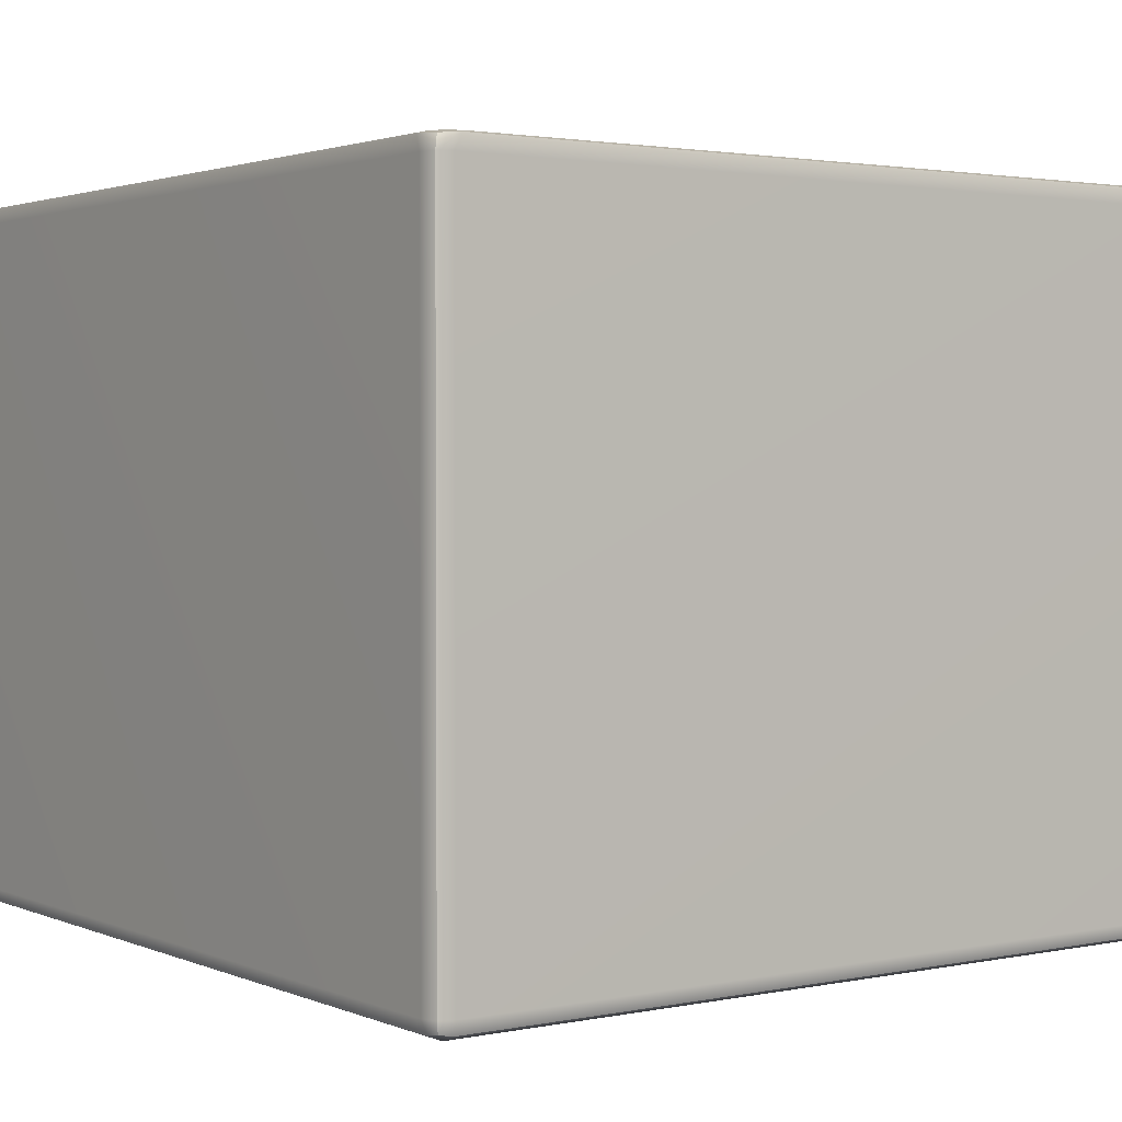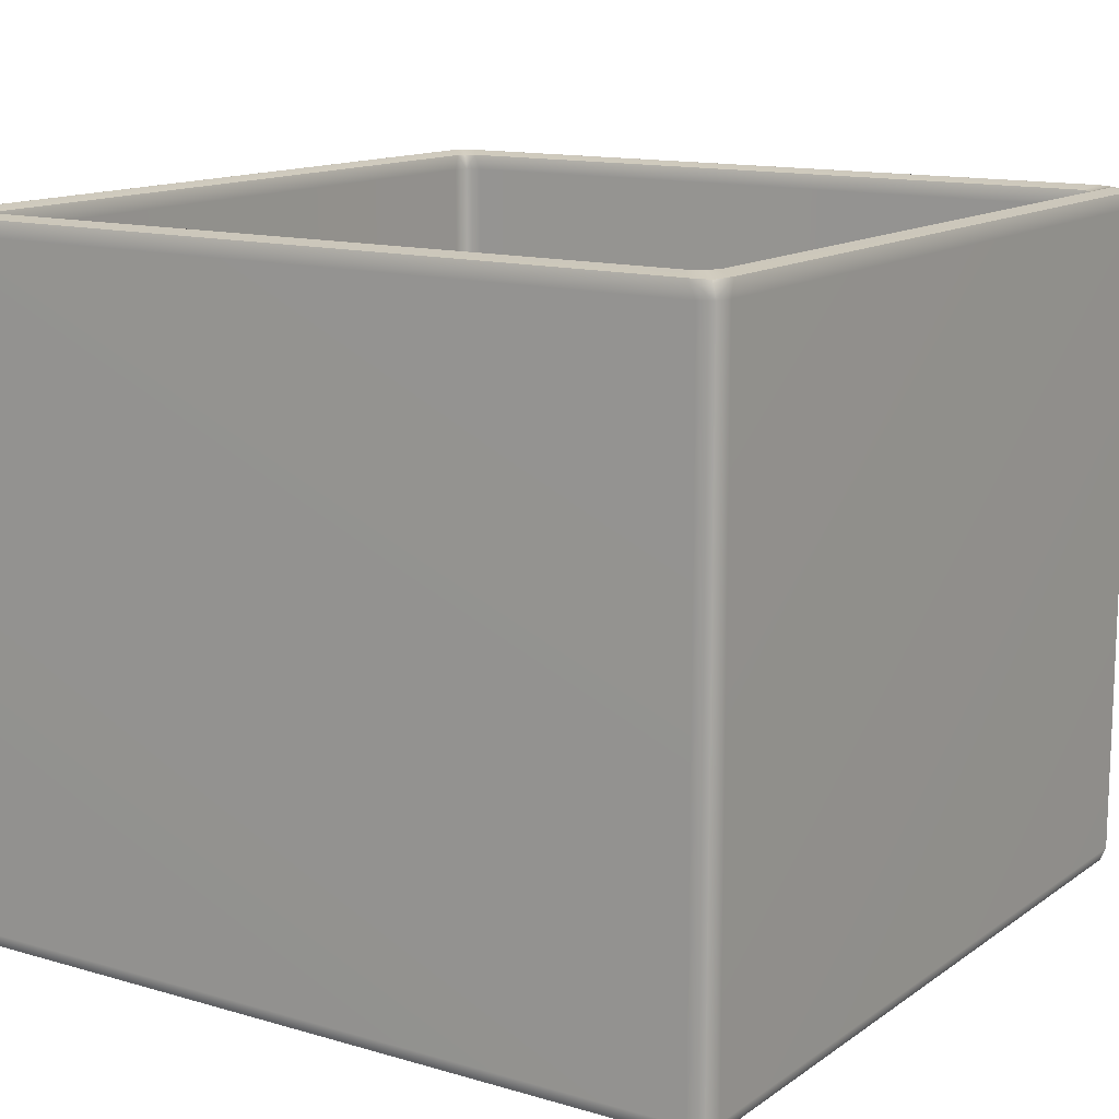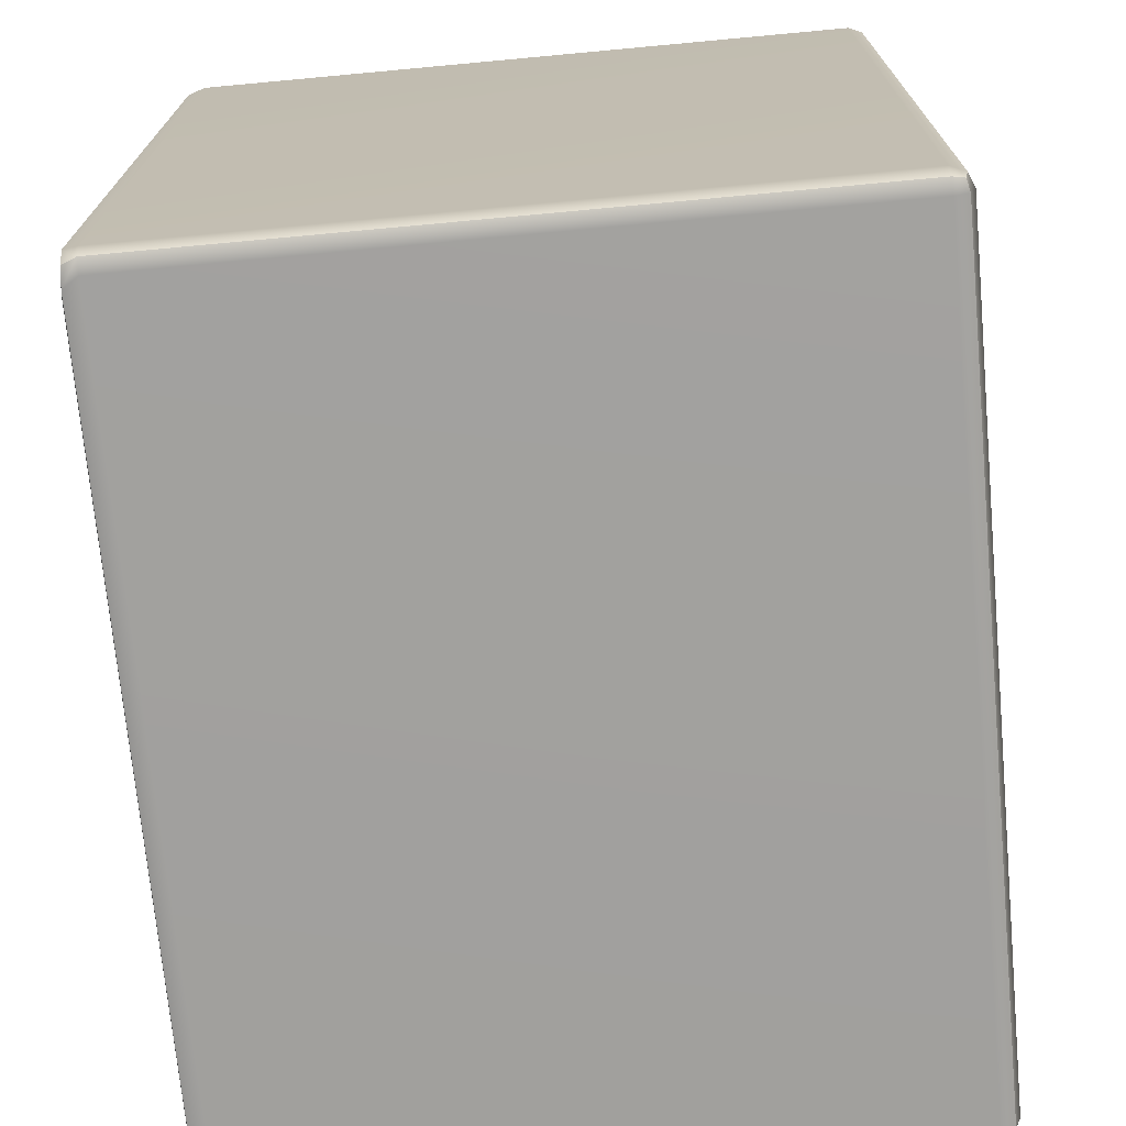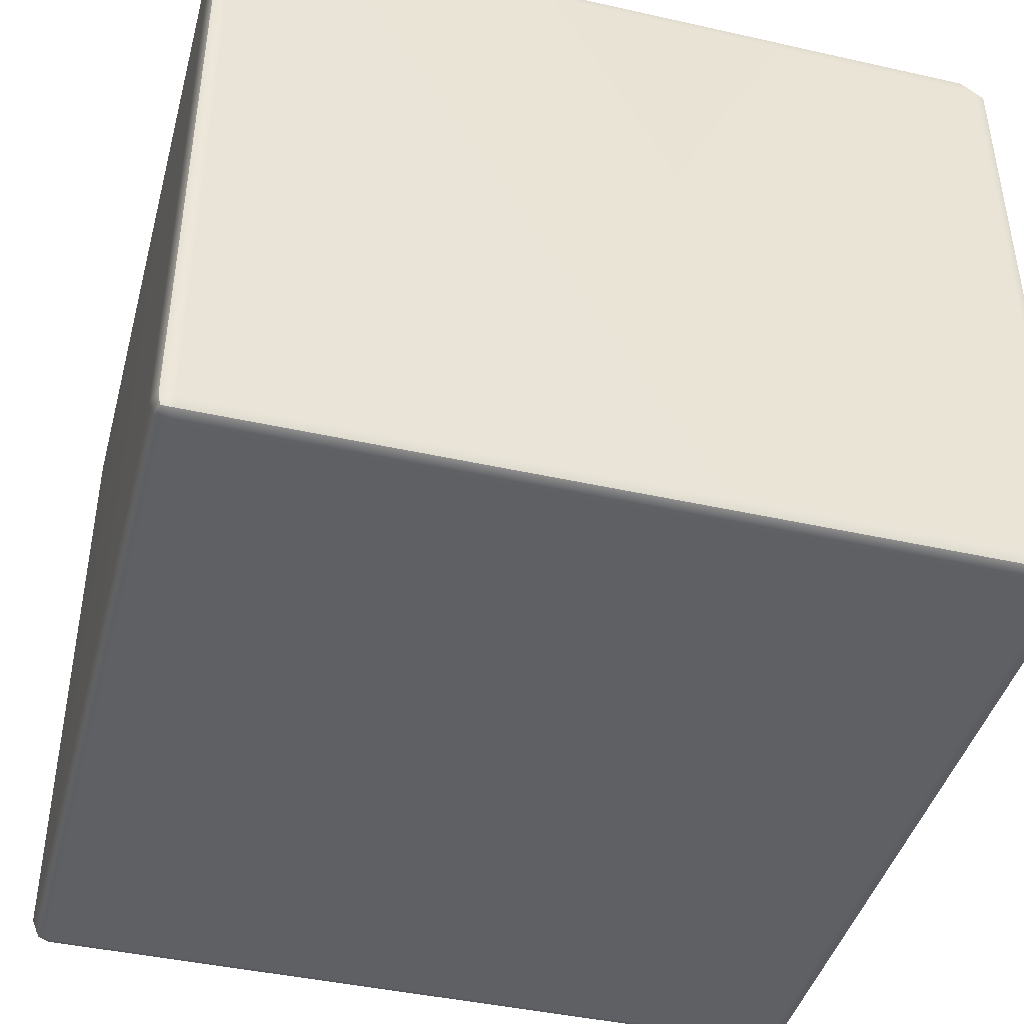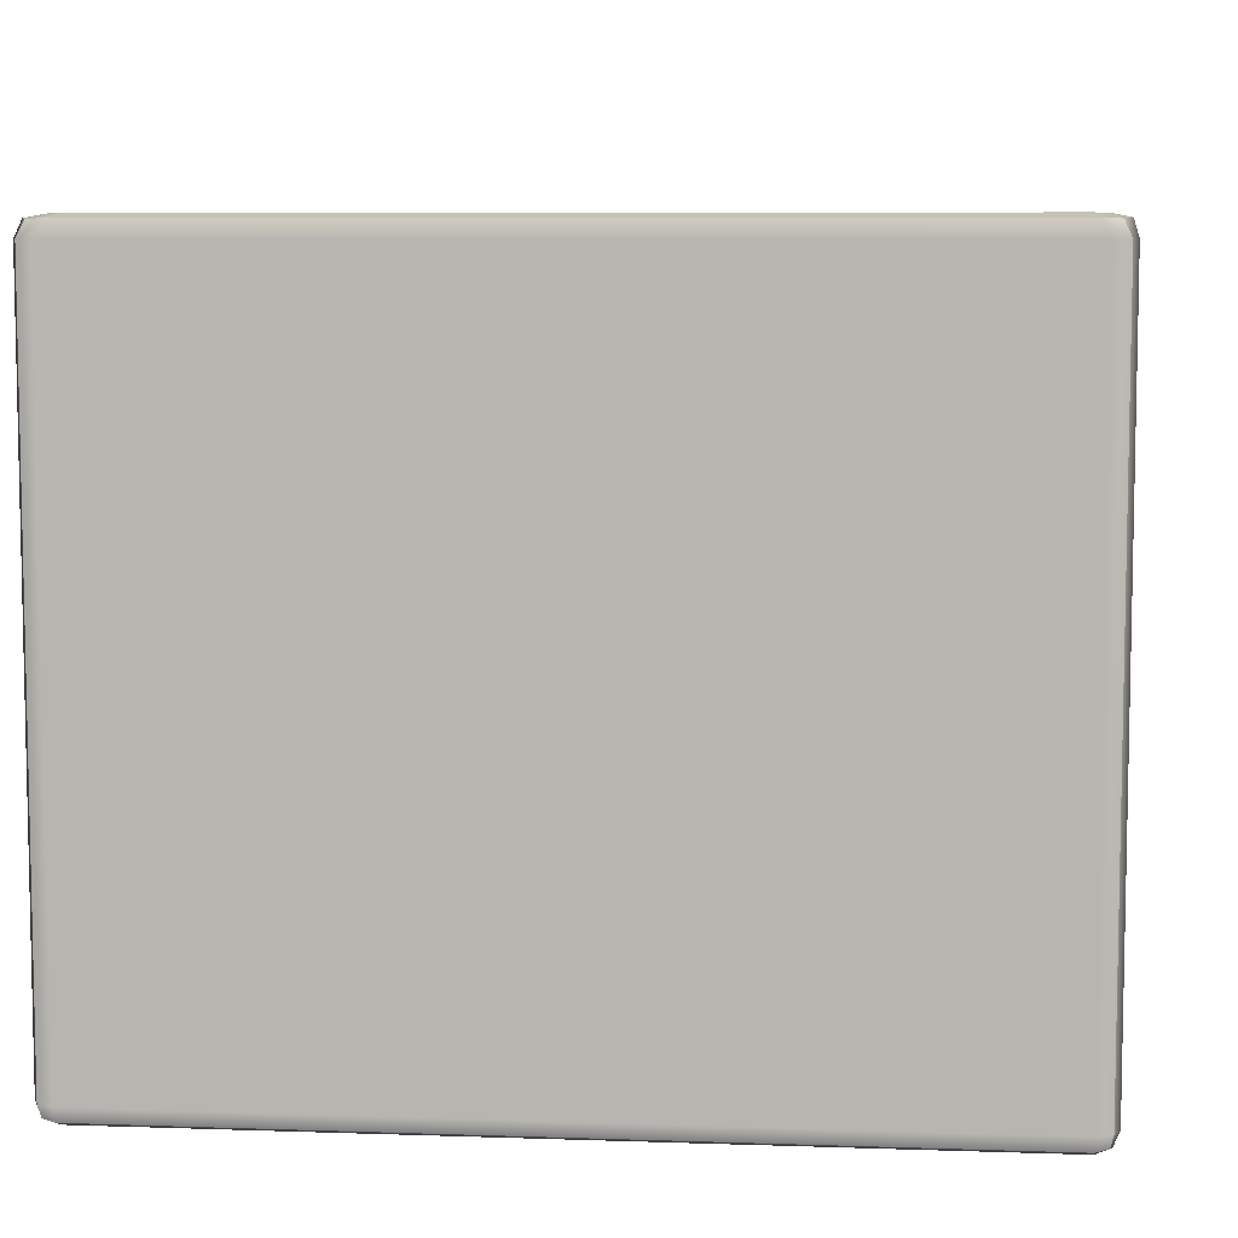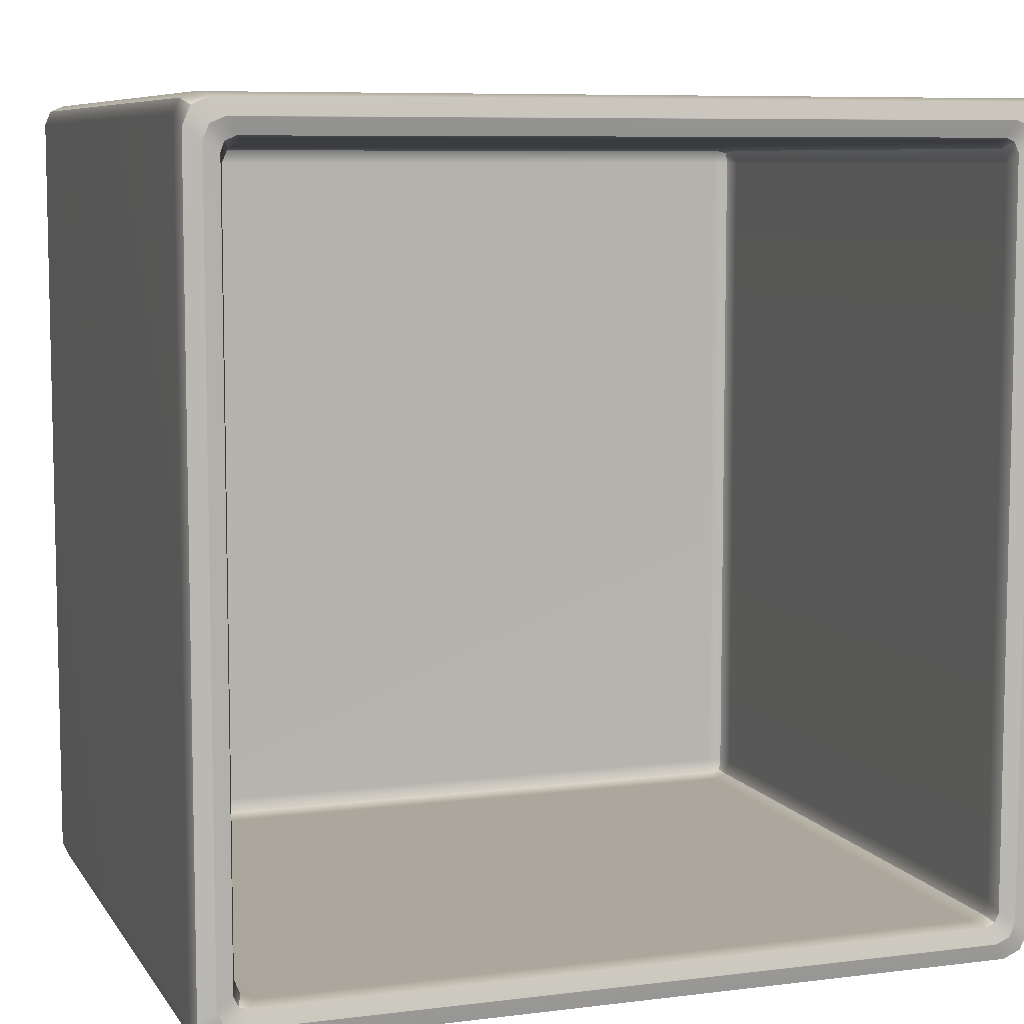
<metadata>
{"format":"obj","ext":"obj","renderer":"f3d","projection":"perspective","resolution":1024,"background":"white","views":[{"elev":2.1,"azim":-125.6,"up":"+Y"},{"elev":13.3,"azim":-56.5,"up":"+Y"},{"elev":-71.9,"azim":-84.7,"up":"+Z"},{"elev":-42.8,"azim":75.1,"up":"+Y"},{"elev":7.2,"azim":95.6,"up":"+Y"},{"elev":7.8,"azim":160.7,"up":"+Z"}]}
</metadata>
<code>
g default
v -0.493 0.006951 0.4763
v -0.4763 0 0.4763
v -0.4763 0.006951 0.493
v -0.4763 0.02373 0.5
v -0.493 0.02373 0.493
v -0.5 0.02373 0.4763
v 0.493 0.006951 0.4763
v 0.5 0.02373 0.4763
v 0.493 0.02373 0.493
v 0.4763 0.02373 0.5
v 0.4763 0.006951 0.493
v 0.4763 0 0.4763
v -0.4682 0.8418 0.4682
v -0.4754 0.8418 0.4508
v -0.4951 0.8374 0.4639
v -0.5 0.8186 0.4767
v -0.4933 0.8188 0.4932
v -0.4772 0.8191 0.5
v -0.4642 0.8376 0.4951
v -0.4508 0.8418 0.4754
v 0.4682 0.8418 0.4682
v 0.4508 0.8418 0.4754
v 0.4639 0.8374 0.4951
v 0.4767 0.8186 0.5
v 0.4932 0.8188 0.4933
v 0.5 0.8191 0.4772
v 0.4951 0.8376 0.4642
v 0.4754 0.8418 0.4508
v -0.4682 0.8418 -0.4682
v -0.4508 0.8418 -0.4754
v -0.4639 0.8374 -0.4951
v -0.4767 0.8186 -0.5
v -0.4932 0.8188 -0.4933
v -0.5 0.8191 -0.4772
v -0.4951 0.8376 -0.4642
v -0.4754 0.8418 -0.4508
v 0.4682 0.8418 -0.4682
v 0.4754 0.8418 -0.4508
v 0.4951 0.8374 -0.4639
v 0.5 0.8186 -0.4767
v 0.4933 0.8188 -0.4932
v 0.4772 0.8191 -0.5
v 0.4642 0.8376 -0.4951
v 0.4508 0.8418 -0.4754
v -0.493 0.006951 -0.4763
v -0.5 0.02373 -0.4763
v -0.493 0.02373 -0.493
v -0.4763 0.02373 -0.5
v -0.4763 0.006951 -0.493
v -0.4763 0 -0.4763
v 0.493 0.006951 -0.4763
v 0.4763 0 -0.4763
v 0.4763 0.006951 -0.493
v 0.4763 0.02373 -0.5
v 0.493 0.02373 -0.493
v 0.5 0.02373 -0.4763
v -0.444 0.8186 0.444
v -0.4508 0.8186 0.4275
v -0.4559 0.8369 0.439
v -0.4747 0.8418 0.4508
v -0.4677 0.8418 0.4679
v -0.4508 0.8418 0.475
v -0.439 0.8369 0.456
v -0.4275 0.8186 0.4508
v 0.444 0.8186 0.444
v 0.4275 0.8186 0.4508
v 0.439 0.8369 0.4559
v 0.4508 0.8418 0.4747
v 0.4679 0.8418 0.4677
v 0.475 0.8418 0.4508
v 0.456 0.8369 0.439
v 0.4508 0.8186 0.4275
v 0.444 0.8186 -0.444
v 0.4508 0.8186 -0.4275
v 0.4559 0.8369 -0.439
v 0.4747 0.8418 -0.4508
v 0.4677 0.8418 -0.4679
v 0.4508 0.8418 -0.475
v 0.439 0.8369 -0.456
v 0.4275 0.8186 -0.4508
v -0.444 0.8186 -0.444
v -0.4275 0.8186 -0.4508
v -0.439 0.8369 -0.4559
v -0.4508 0.8418 -0.4747
v -0.4679 0.8418 -0.4677
v -0.475 0.8418 -0.4508
v -0.456 0.8369 -0.439
v -0.4508 0.8186 -0.4275
v -0.4438 0.06464 0.427
v -0.4508 0.08142 0.427
v -0.4438 0.08142 0.4438
v -0.427 0.08142 0.4508
v -0.427 0.06464 0.4438
v -0.427 0.05769 0.427
v 0.4438 0.06464 0.427
v 0.427 0.05769 0.427
v 0.427 0.06464 0.4438
v 0.427 0.08142 0.4508
v 0.4438 0.08142 0.4438
v 0.4508 0.08142 0.427
v 0.427 0.06464 -0.4438
v 0.427 0.05769 -0.427
v 0.4438 0.06464 -0.427
v 0.4508 0.08142 -0.427
v 0.4438 0.08142 -0.4438
v 0.427 0.08142 -0.4508
v -0.4438 0.06464 -0.427
v -0.427 0.05769 -0.427
v -0.427 0.06464 -0.4438
v -0.427 0.08142 -0.4508
v -0.4438 0.08142 -0.4438
v -0.4508 0.08142 -0.427
v -0.49 0.01004 0.49
v 0.49 0.01004 0.49
v -0.4864 0.8364 0.4854
v 0.4854 0.8364 0.4864
v -0.4854 0.8364 -0.4864
v 0.4864 0.8364 -0.4854
v -0.49 0.01004 -0.49
v 0.49 0.01004 -0.49
v -0.4505 0.8361 0.4515
v 0.4515 0.8361 0.4505
v 0.4505 0.8361 -0.4515
v -0.4515 0.8361 -0.4505
v -0.4407 0.06773 0.4407
v 0.4407 0.06773 0.4407
v 0.4407 0.06773 -0.4407
v -0.4407 0.06773 -0.4407
g pCube1
f 2 1 45 50
f 1 6 46 45
f 4 3 11 10
f 3 2 12 11
f 6 5 17 16
f 5 4 18 17
f 8 7 51 56
f 7 12 52 51
f 10 9 25 24
f 9 8 26 25
f 14 13 61 60
f 13 20 62 61
f 16 15 35 34
f 15 14 36 35
f 20 19 23 22
f 19 18 24 23
f 22 21 69 68
f 21 28 70 69
f 28 27 39 38
f 27 26 40 39
f 30 29 85 84
f 29 36 86 85
f 32 31 43 42
f 31 30 44 43
f 34 33 47 46
f 33 32 48 47
f 38 37 77 76
f 37 44 78 77
f 42 41 55 54
f 41 40 56 55
f 50 49 53 52
f 49 48 54 53
f 58 57 91 90
f 57 64 92 91
f 60 59 87 86
f 59 58 88 87
f 64 63 67 66
f 63 62 68 67
f 66 65 99 98
f 65 72 100 99
f 72 71 75 74
f 71 70 76 75
f 74 73 105 104
f 73 80 106 105
f 80 79 83 82
f 79 78 84 83
f 82 81 111 110
f 81 88 112 111
f 90 89 107 112
f 89 94 108 107
f 94 93 97 96
f 93 92 98 97
f 96 95 103 102
f 95 100 104 103
f 102 101 109 108
f 101 106 110 109
f 4 10 24 18
f 94 96 102 108
f 32 42 54 48
f 50 52 12 2
f 8 56 40 26
f 46 6 16 34
f 20 22 68 62
f 28 38 76 70
f 44 30 84 78
f 36 14 60 86
f 64 66 98 92
f 72 74 104 100
f 80 82 110 106
f 88 58 90 112
f 5 6 1 113
f 1 2 3 113
f 3 4 5 113
f 11 12 7 114
f 7 8 9 114
f 9 10 11 114
f 19 20 13 115
f 13 14 15 115
f 15 16 17 115
f 17 18 19 115
f 27 28 21 116
f 21 22 23 116
f 23 24 25 116
f 25 26 27 116
f 35 36 29 117
f 29 30 31 117
f 31 32 33 117
f 33 34 35 117
f 43 44 37 118
f 37 38 39 118
f 39 40 41 118
f 41 42 43 118
f 49 50 45 119
f 45 46 47 119
f 47 48 49 119
f 55 56 51 120
f 51 52 53 120
f 53 54 55 120
f 63 64 57 121
f 57 58 59 121
f 59 60 61 121
f 61 62 63 121
f 71 72 65 122
f 65 66 67 122
f 67 68 69 122
f 69 70 71 122
f 79 80 73 123
f 73 74 75 123
f 75 76 77 123
f 77 78 79 123
f 87 88 81 124
f 81 82 83 124
f 83 84 85 124
f 85 86 87 124
f 93 94 89 125
f 89 90 91 125
f 91 92 93 125
f 99 100 95 126
f 95 96 97 126
f 97 98 99 126
f 105 106 101 127
f 101 102 103 127
f 103 104 105 127
f 111 112 107 128
f 107 108 109 128
f 109 110 111 128

</code>
